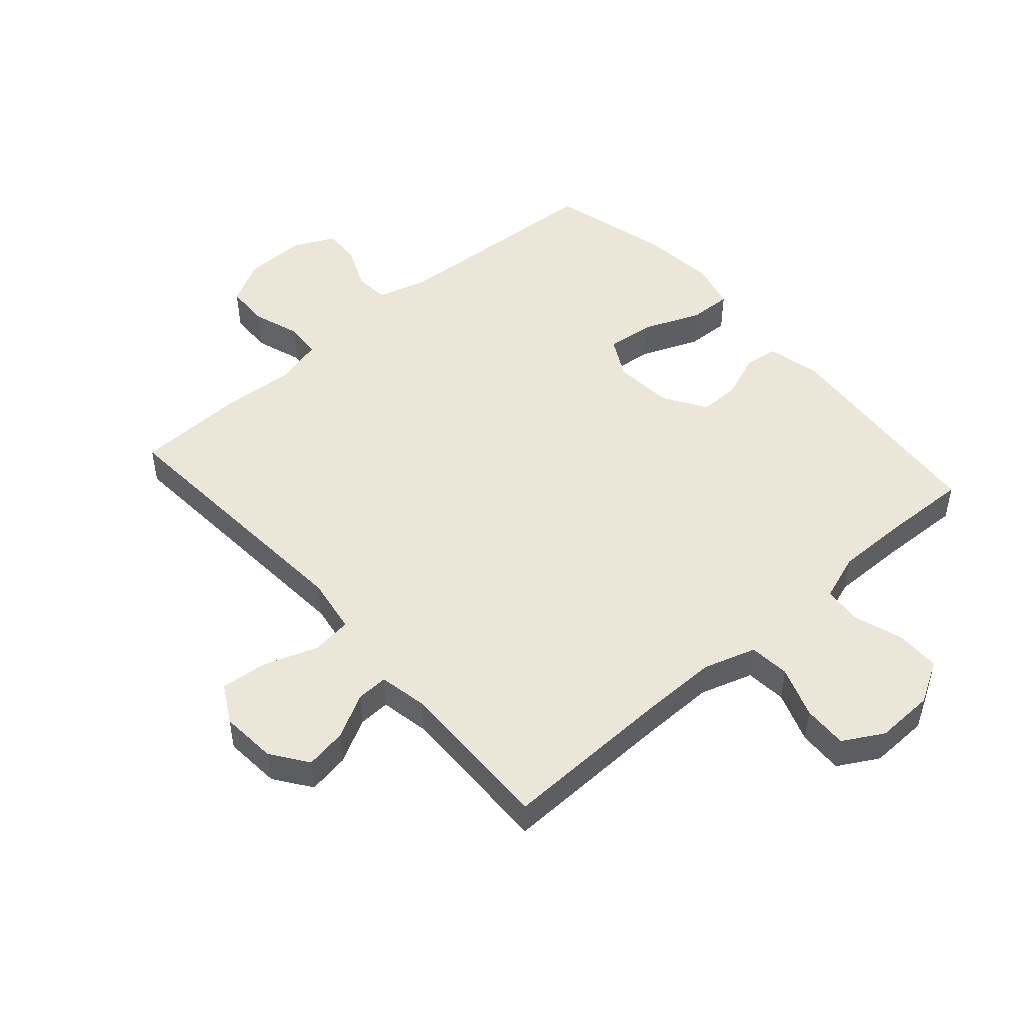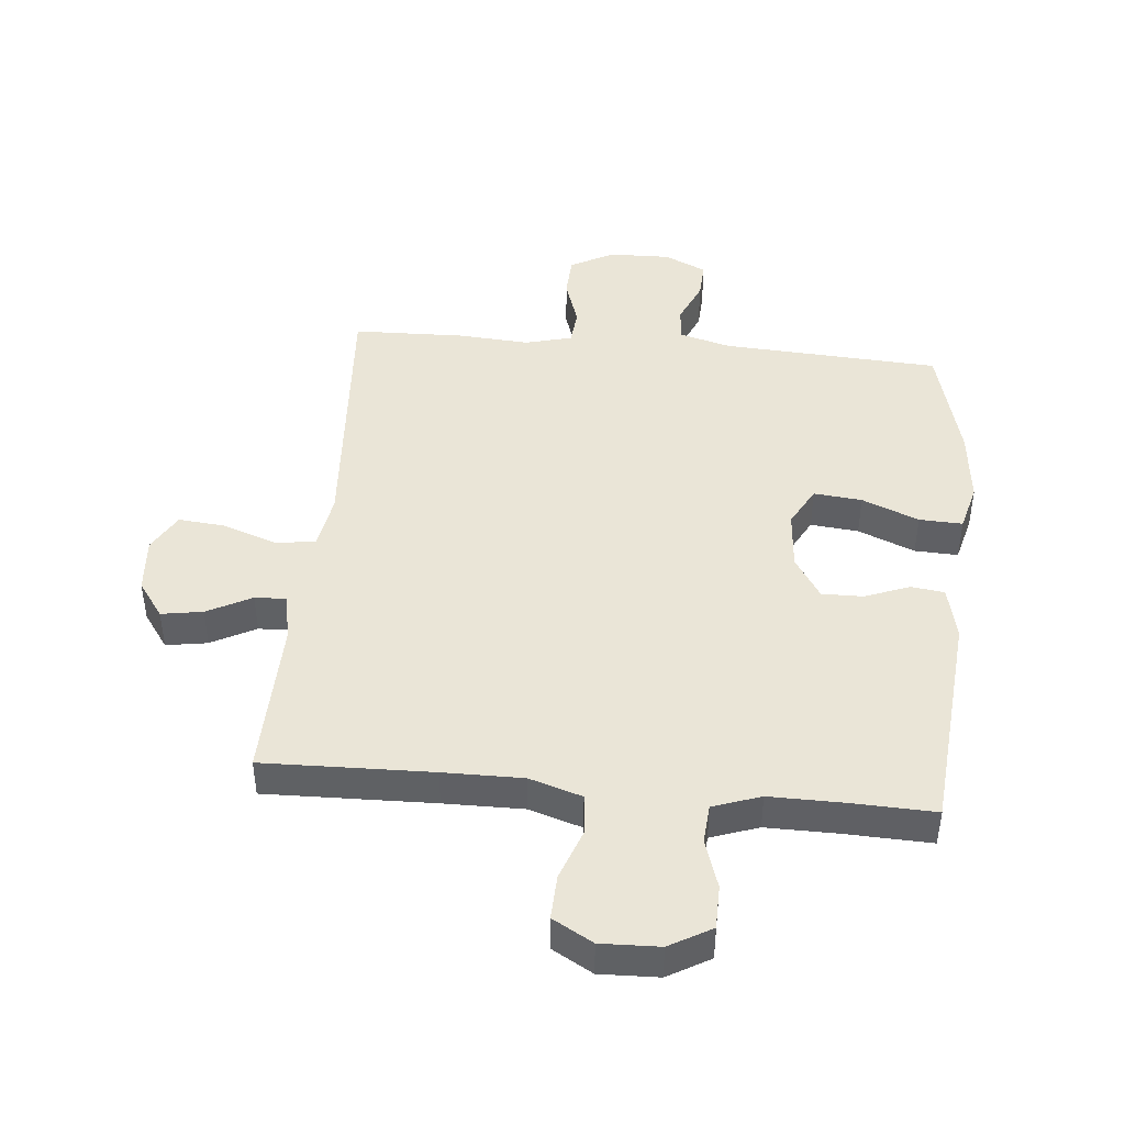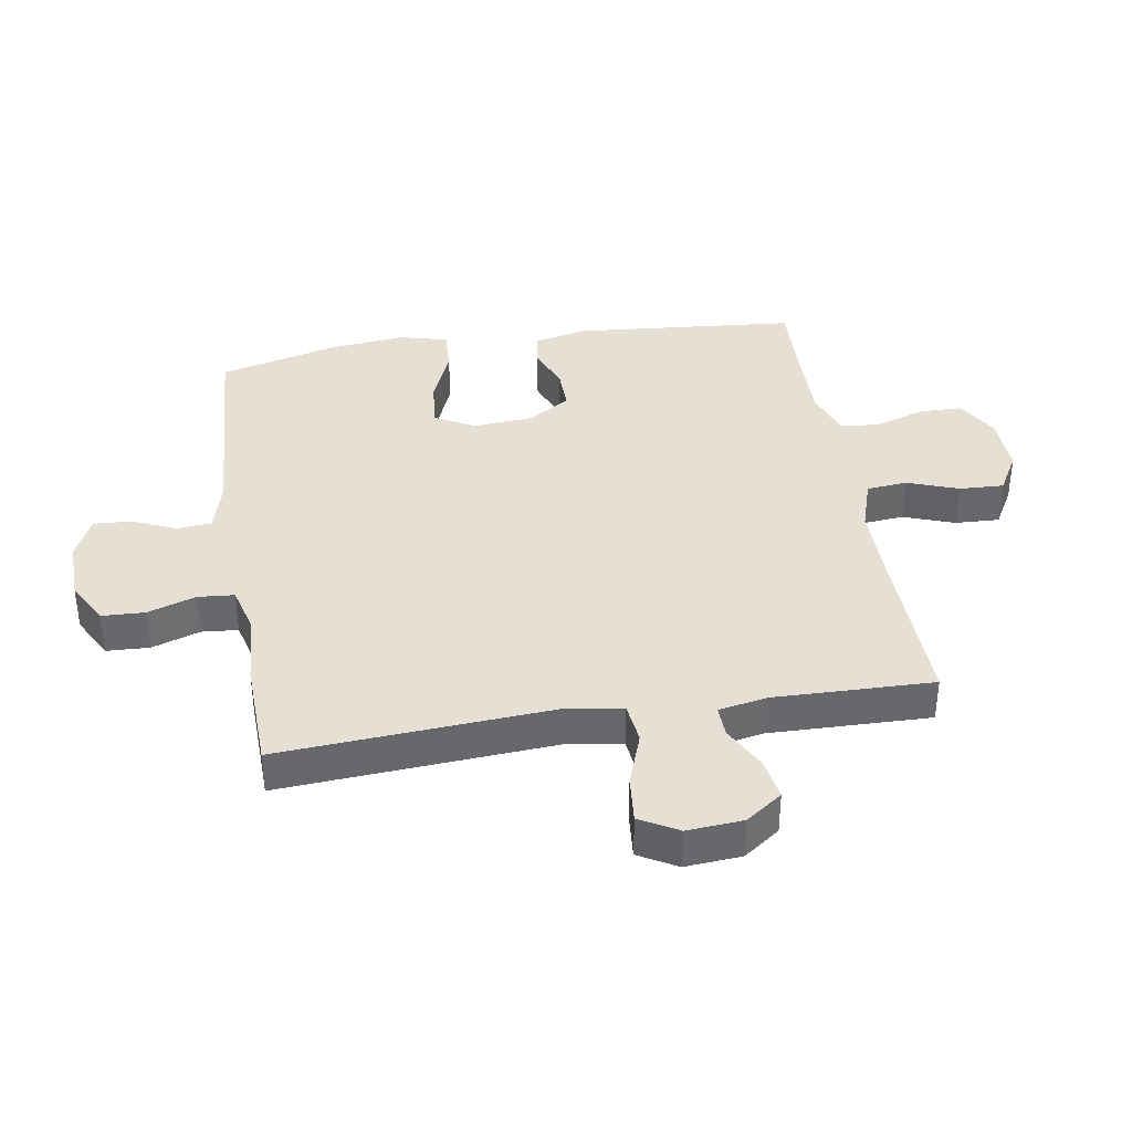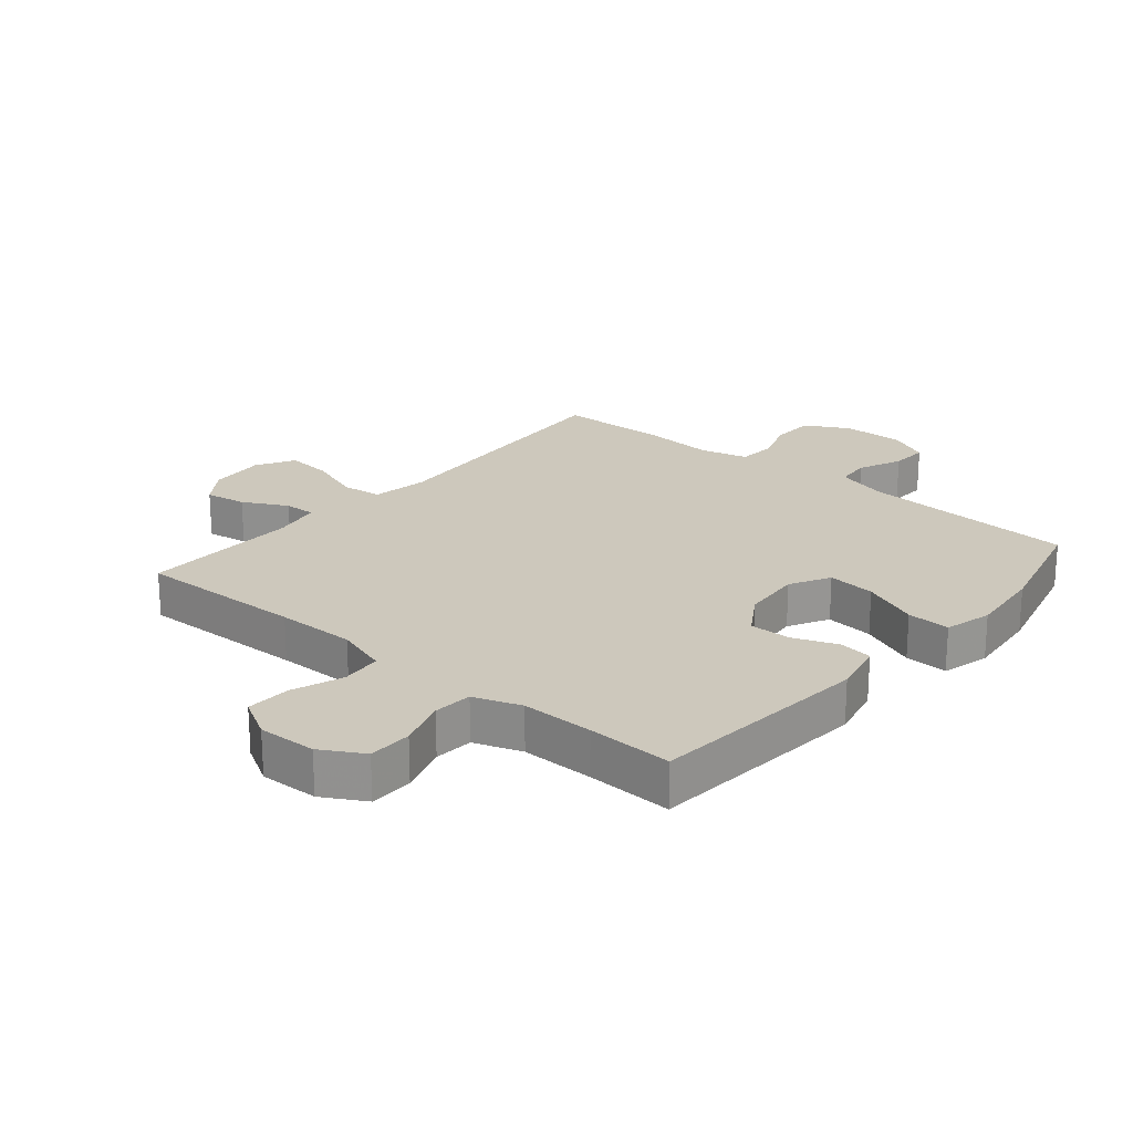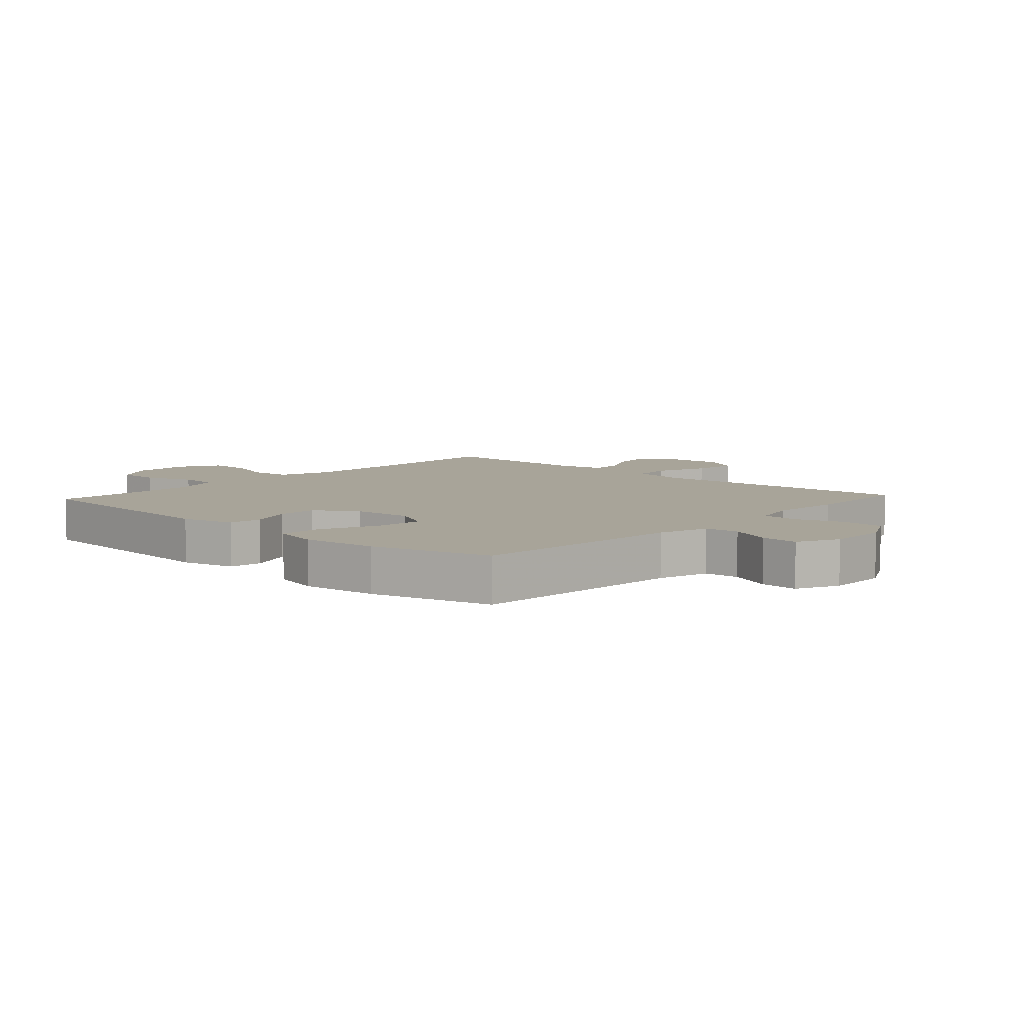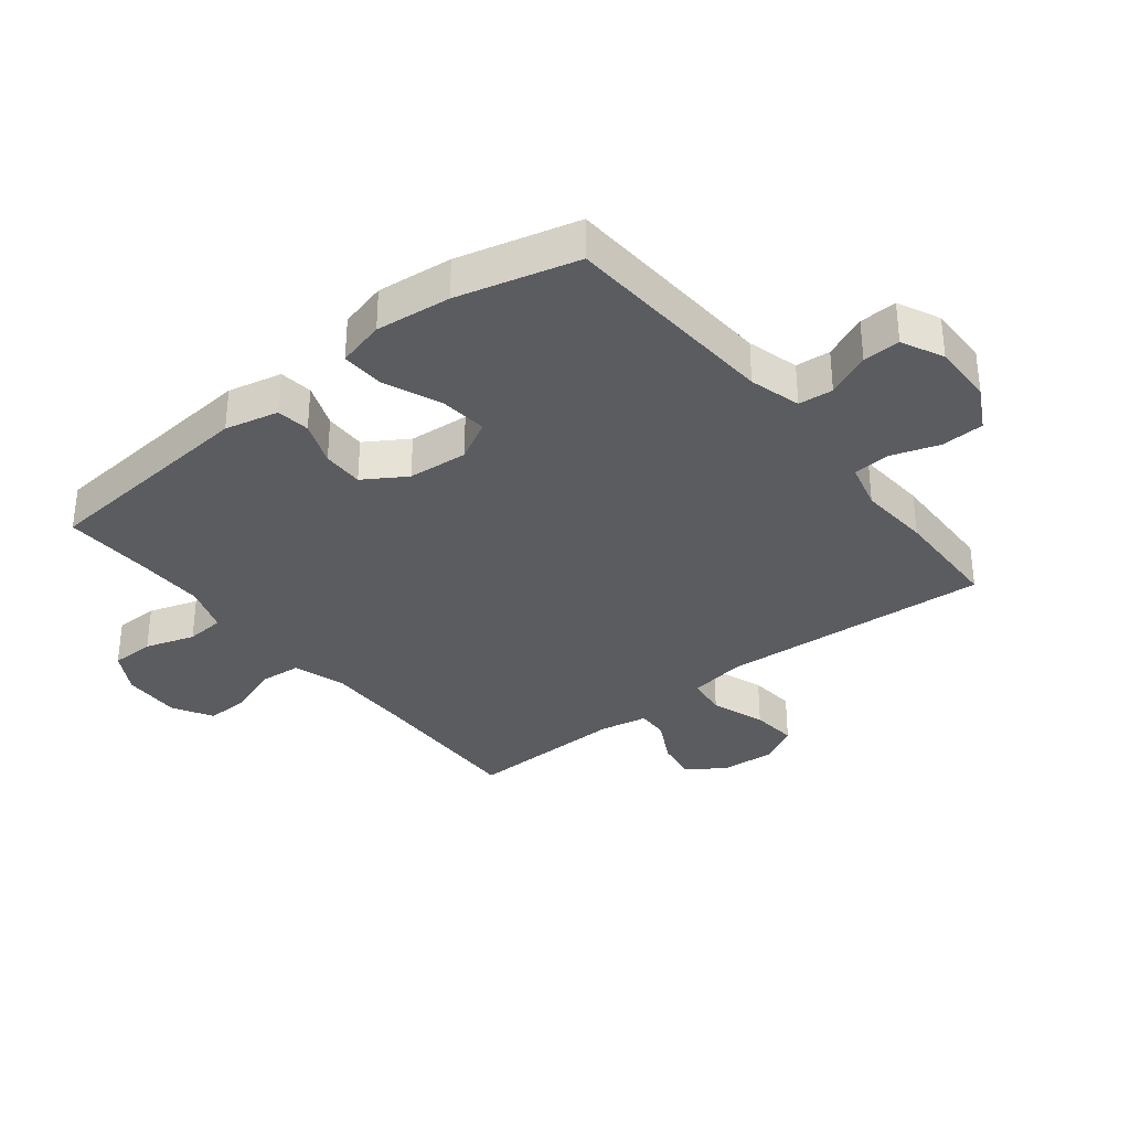
<metadata>
{"format":"obj","ext":"obj","renderer":"f3d","projection":"perspective","resolution":1024,"background":"white","views":[{"elev":48.9,"azim":138.6,"up":"+Y"},{"elev":44.4,"azim":-174.6,"up":"+Y"},{"elev":38.0,"azim":80.8,"up":"+Y"},{"elev":22.1,"azim":-139.8,"up":"+Y"},{"elev":7.1,"azim":-47.4,"up":"+Y"},{"elev":-33.9,"azim":-51.5,"up":"+Y"}]}
</metadata>
<code>
v -0.5 0.07 -0.5
v -0.532 0.07 -0.139
v -0.512 0.07 -0.052
v -0.458 0.07 -0.045
v -0.386 0.07 -0.073
v -0.319 0.07 -0.074
v -0.276 0.07 -0.006
v -0.268 0.07 0.091
v -0.303 0.07 0.156
v -0.381 0.07 0.148
v -0.473 0.07 0.11
v -0.543 0.07 0.107
v -0.563 0.07 0.184
v -0.55 0.07 0.306
v -0.5 0.07 0.5
v -0.147 0.07 0.521
v -0.064 0.07 0.544
v -0.059 0.07 0.6
v -0.09 0.07 0.671
v -0.093 0.07 0.732
v -0.025 0.07 0.764
v 0.074 0.07 0.762
v 0.145 0.07 0.724
v 0.148 0.07 0.654
v 0.122 0.07 0.576
v 0.127 0.07 0.517
v 0.203 0.07 0.497
v 0.319 0.07 0.505
v 0.5 0.07 0.5
v 0.47 0.07 0.059
v 0.485 0.07 -0.032
v 0.55 0.07 -0.04
v 0.638 0.07 -0.009
v 0.713 0.07 -0.002
v 0.748 0.07 -0.064
v 0.741 0.07 -0.155
v 0.699 0.07 -0.214
v 0.632 0.07 -0.203
v 0.56 0.07 -0.165
v 0.509 0.07 -0.163
v 0.494 0.07 -0.241
v 0.5 0.07 -0.5
v 0.227 0.07 -0.493
v 0.098 0.07 -0.492
v 0.013 0.07 -0.519
v 0.007 0.07 -0.585
v 0.037 0.07 -0.668
v 0.04 0.07 -0.74
v -0.025 0.07 -0.777
v -0.12 0.07 -0.774
v -0.188 0.07 -0.735
v -0.189 0.07 -0.664
v -0.163 0.07 -0.584
v -0.168 0.07 -0.521
v -0.245 0.07 -0.494
v -0.362 0.07 -0.495
v -0.5 0 -0.5
v -0.532 0 -0.139
v -0.512 0 -0.052
v -0.458 0 -0.045
v -0.386 0 -0.073
v -0.319 0 -0.074
v -0.276 0 -0.006
v -0.268 0 0.091
v -0.303 0 0.156
v -0.381 0 0.148
v -0.473 0 0.11
v -0.543 0 0.107
v -0.563 0 0.184
v -0.55 0 0.306
v -0.5 0 0.5
v -0.147 0 0.521
v -0.064 0 0.544
v -0.059 0 0.6
v -0.09 0 0.671
v -0.093 0 0.732
v -0.025 0 0.764
v 0.074 0 0.762
v 0.145 0 0.724
v 0.148 0 0.654
v 0.122 0 0.576
v 0.127 0 0.517
v 0.203 0 0.497
v 0.319 0 0.505
v 0.5 0 0.5
v 0.47 0 0.059
v 0.485 0 -0.032
v 0.55 0 -0.04
v 0.638 0 -0.009
v 0.713 0 -0.002
v 0.748 0 -0.064
v 0.741 0 -0.155
v 0.699 0 -0.214
v 0.632 0 -0.203
v 0.56 0 -0.165
v 0.509 0 -0.163
v 0.494 0 -0.241
v 0.5 0 -0.5
v 0.227 0 -0.493
v 0.098 0 -0.492
v 0.013 0 -0.519
v 0.007 0 -0.585
v 0.037 0 -0.668
v 0.04 0 -0.74
v -0.025 0 -0.777
v -0.12 0 -0.774
v -0.188 0 -0.735
v -0.189 0 -0.664
v -0.163 0 -0.584
v -0.168 0 -0.521
v -0.245 0 -0.494
v -0.362 0 -0.495
f 50 51 52 53
f 50 53 54
f 49 50 54
f 46 47 48 49
f 45 46 49 54
f 44 45 54 55
f 41 42 43
f 40 41 43 44
f 36 37 38 39
f 36 39 40
f 35 36 40
f 32 33 34 35
f 32 35 40
f 31 32 40 44
f 27 28 29 30
f 26 27 30 31
f 22 23 24 25
f 22 25 26
f 21 22 26
f 18 19 20 21
f 17 18 21 26
f 16 17 26 31
f 10 11 12 13
f 9 10 13 14
f 2 3 4 5
f 56 1 2 5
f 55 56 5 6
f 9 14 15 16
f 8 9 16 31
f 7 8 31 44
f 6 7 44 55
f 109 108 107 106
f 110 109 106
f 110 106 105
f 105 104 103 102
f 110 105 102 101
f 111 110 101 100
f 99 98 97
f 100 99 97 96
f 95 94 93 92
f 96 95 92
f 96 92 91
f 91 90 89 88
f 96 91 88
f 100 96 88 87
f 86 85 84 83
f 87 86 83 82
f 81 80 79 78
f 82 81 78
f 82 78 77
f 77 76 75 74
f 82 77 74 73
f 87 82 73 72
f 69 68 67 66
f 70 69 66 65
f 61 60 59 58
f 61 58 57 112
f 62 61 112 111
f 72 71 70 65
f 87 72 65 64
f 100 87 64 63
f 111 100 63 62
f 1 57 58 2
f 2 58 59 3
f 3 59 60 4
f 4 60 61 5
f 5 61 62 6
f 6 62 63 7
f 7 63 64 8
f 8 64 65 9
f 9 65 66 10
f 10 66 67 11
f 11 67 68 12
f 12 68 69 13
f 13 69 70 14
f 14 70 71 15
f 15 71 72 16
f 16 72 73 17
f 17 73 74 18
f 18 74 75 19
f 19 75 76 20
f 20 76 77 21
f 21 77 78 22
f 22 78 79 23
f 23 79 80 24
f 24 80 81 25
f 25 81 82 26
f 26 82 83 27
f 27 83 84 28
f 28 84 85 29
f 29 85 86 30
f 30 86 87 31
f 31 87 88 32
f 32 88 89 33
f 33 89 90 34
f 34 90 91 35
f 35 91 92 36
f 36 92 93 37
f 37 93 94 38
f 38 94 95 39
f 39 95 96 40
f 40 96 97 41
f 41 97 98 42
f 42 98 99 43
f 43 99 100 44
f 44 100 101 45
f 45 101 102 46
f 46 102 103 47
f 47 103 104 48
f 48 104 105 49
f 49 105 106 50
f 50 106 107 51
f 51 107 108 52
f 52 108 109 53
f 53 109 110 54
f 54 110 111 55
f 55 111 112 56
f 56 112 57 1

</code>
